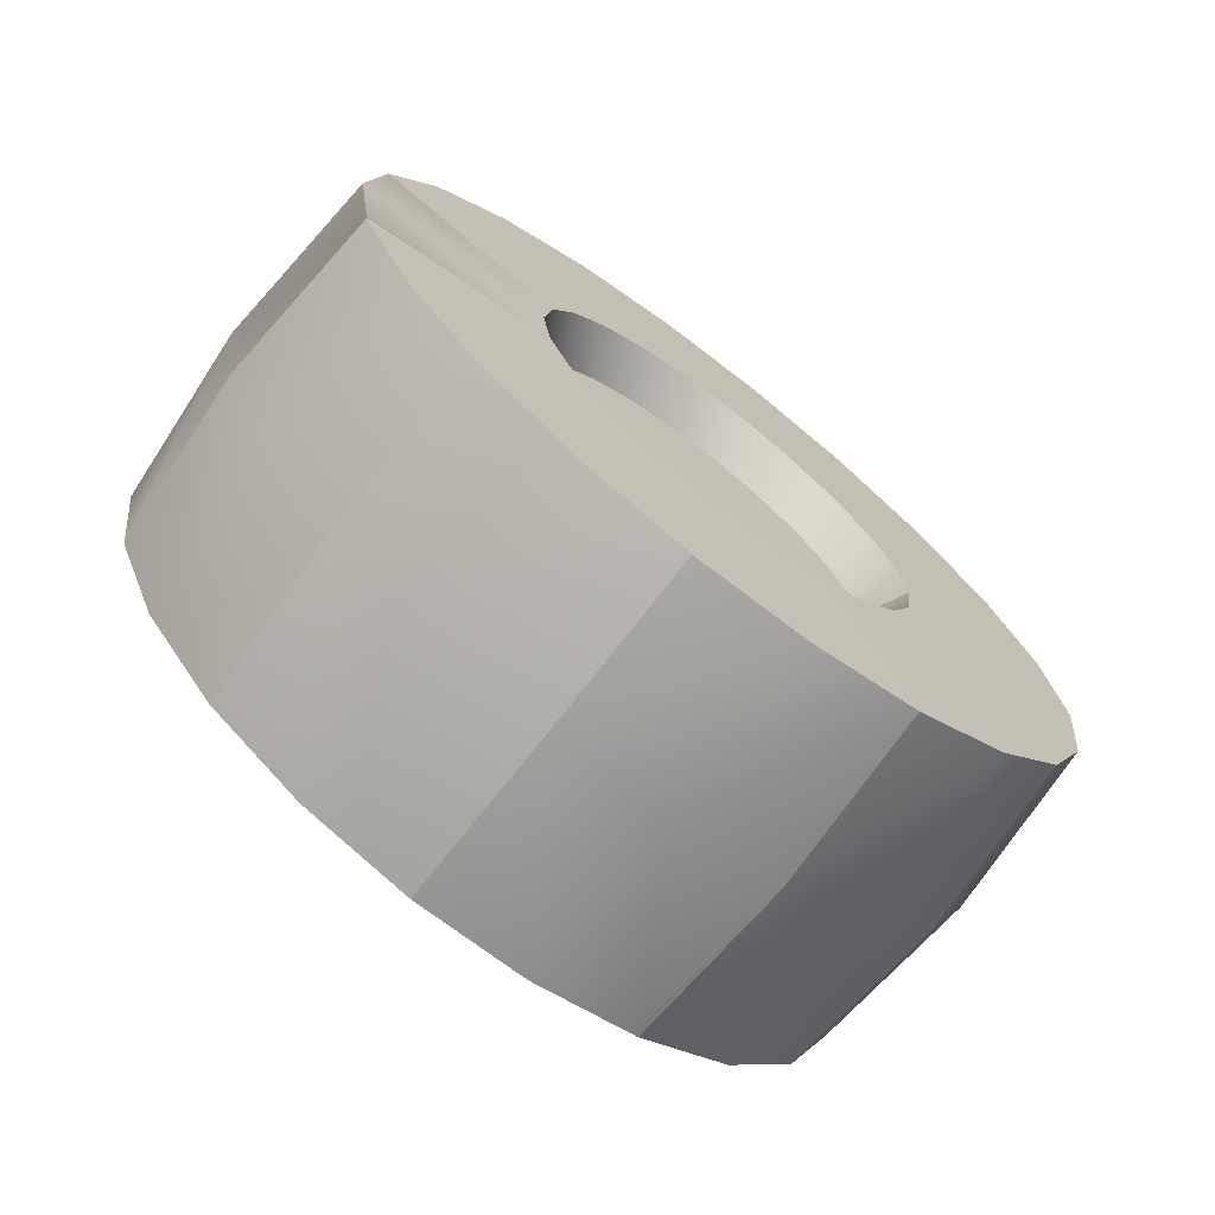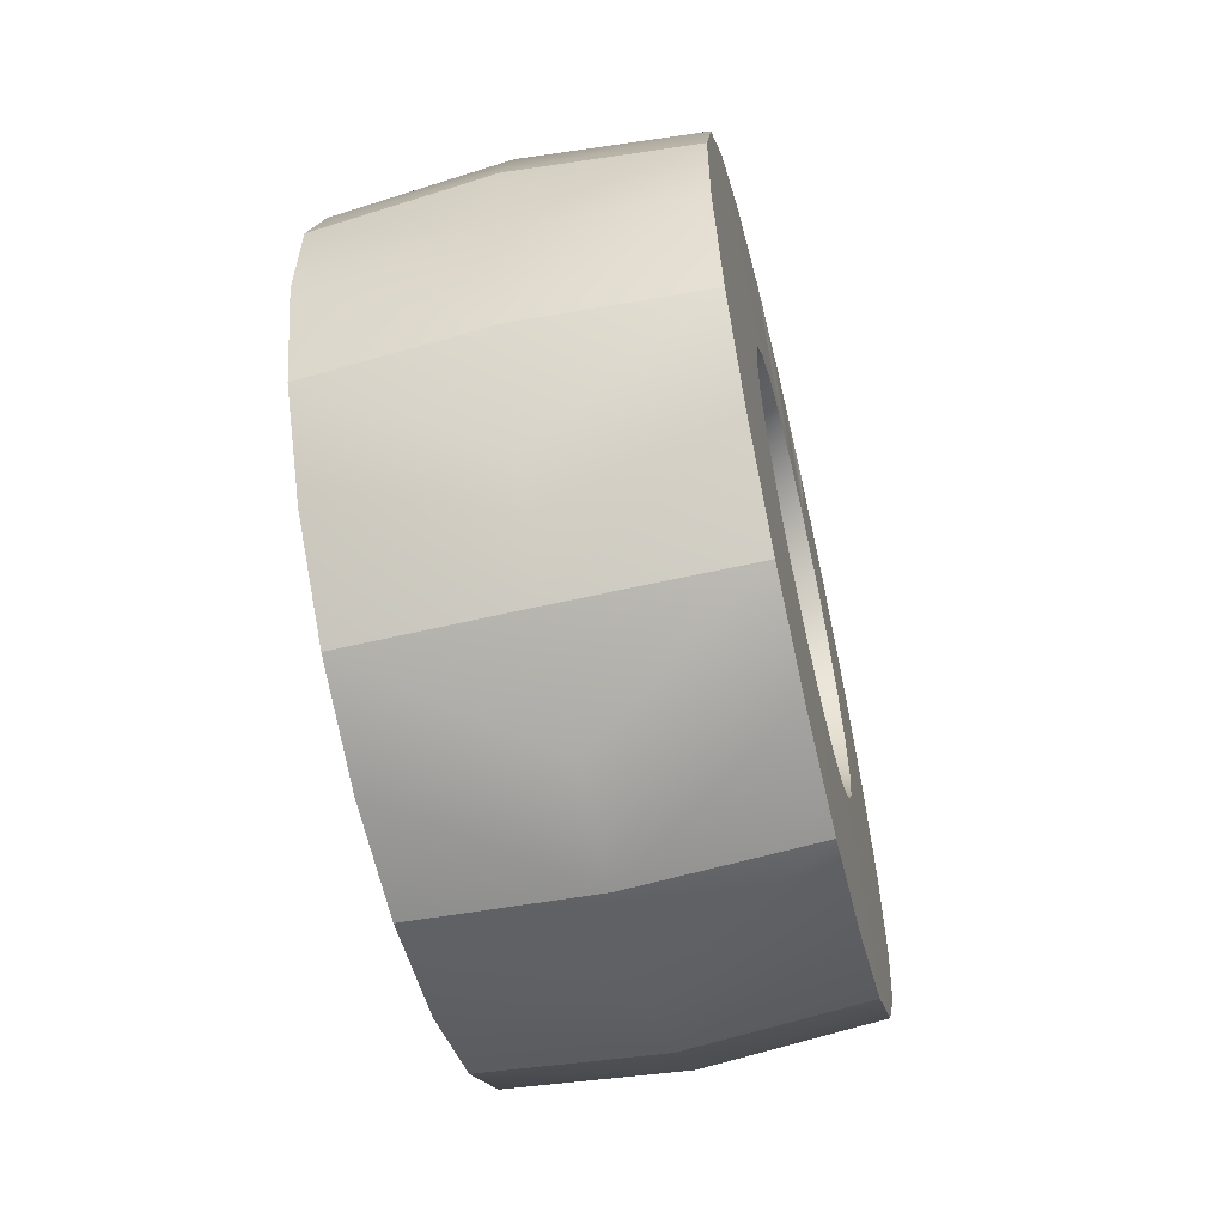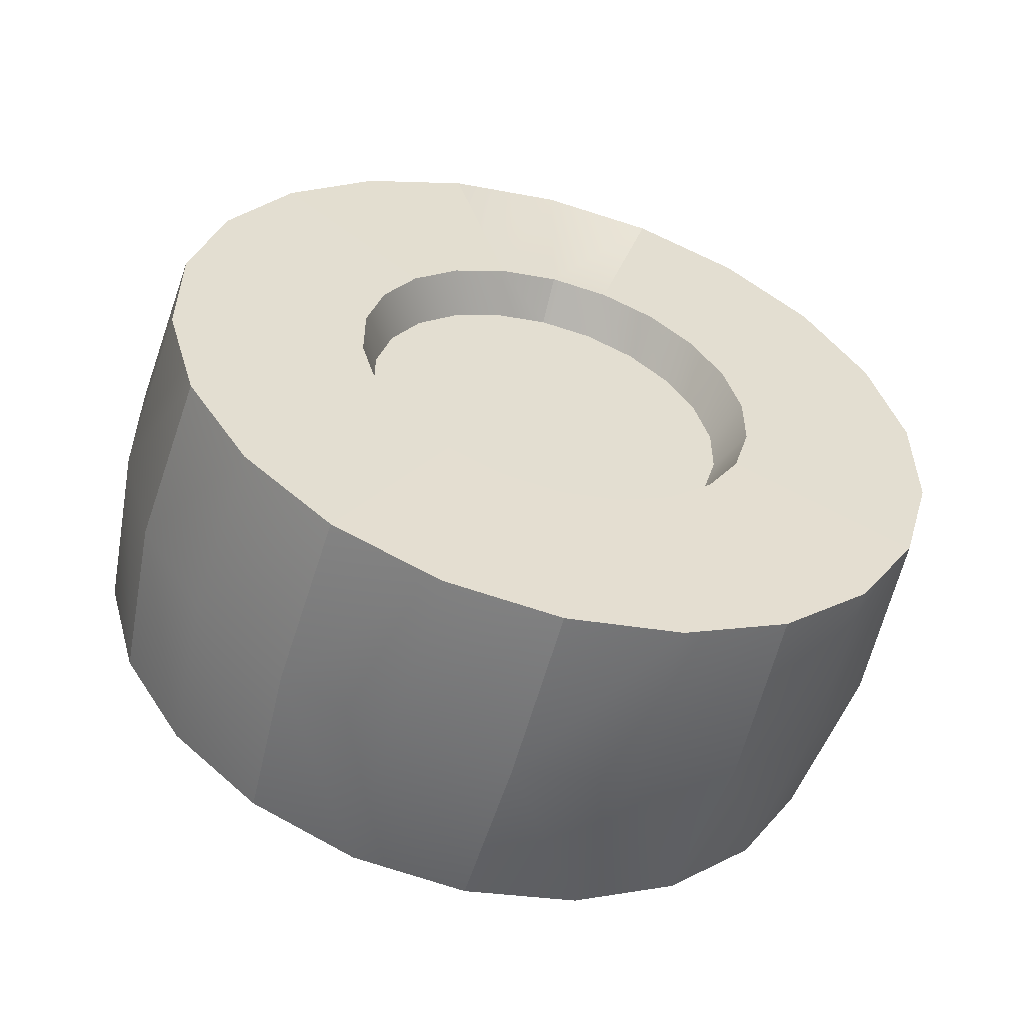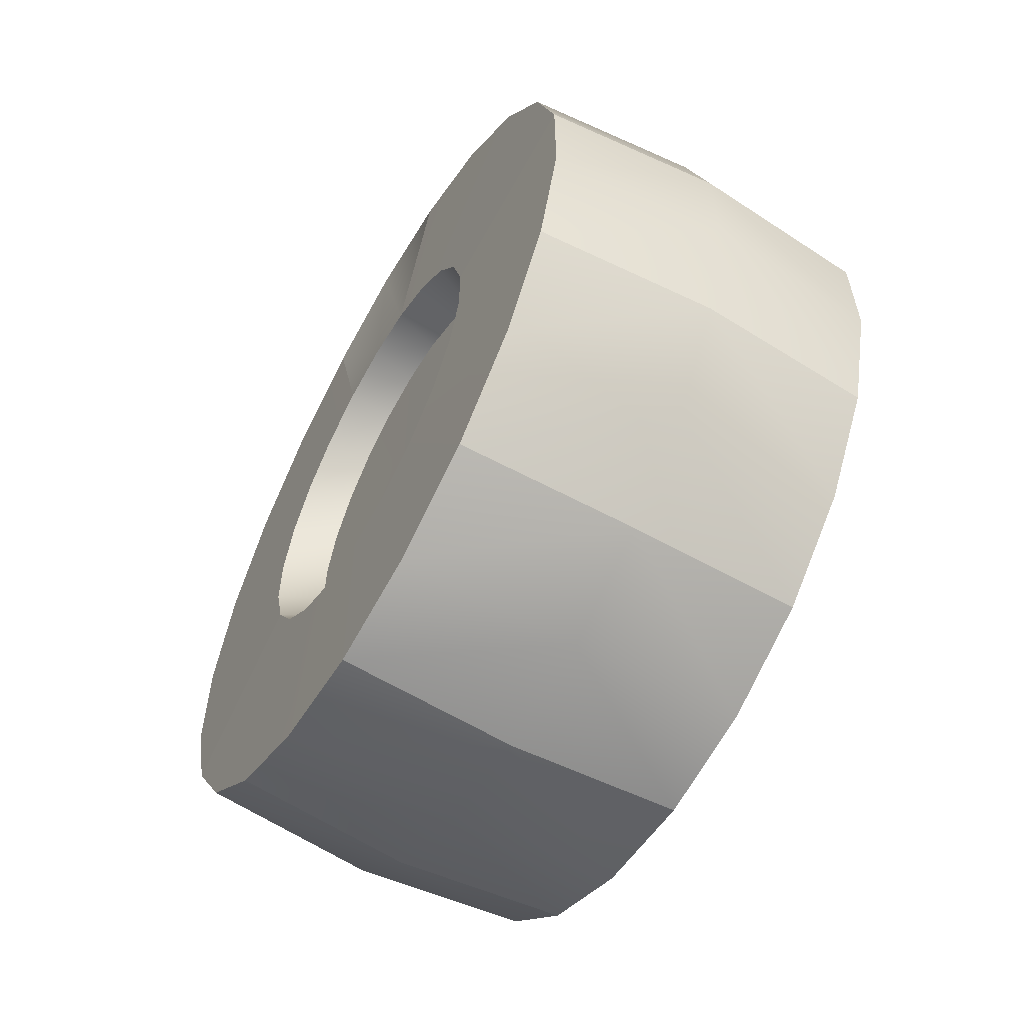
<metadata>
{"format":"obj","ext":"obj","renderer":"f3d","projection":"perspective","resolution":1024,"background":"white","views":[{"elev":-71.4,"azim":-127.6,"up":"+Z"},{"elev":-58.7,"azim":13.5,"up":"+Y"},{"elev":-54.5,"azim":-105.2,"up":"+Y"},{"elev":-58.7,"azim":150.5,"up":"+Y"}]}
</metadata>
<code>
o Tractor
v 0.2286 -0.4863 -0.1489
v 0.2305 -0.2579 -0.003744
v 0.2288 -0.5072 -0.003742
v 0.2305 -0.2579 -0.003744
v 0.2306 -0.2471 0.0712
v 0.2288 -0.5072 -0.003742
v 0.229 -0.4863 0.1414
v 0.2307 -0.2156 0.1401
v 0.2304 -0.2471 -0.07869
v 0.2285 -0.4254 -0.2824
v 0.2291 -0.4254 0.2749
v 0.2307 -0.2156 0.1401
v 0.2308 -0.1661 0.1973
v 0.2291 -0.4254 0.2749
v 0.2284 -0.3293 -0.3932
v 0.2304 -0.2156 -0.1476
v 0.2285 -0.4254 -0.2824
v 0.2304 -0.2156 -0.1476
v 0.2293 -0.3293 0.3857
v 0.2308 -0.1024 0.2382
v 0.2303 -0.1661 -0.2048
v 0.2283 -0.2059 -0.4725
v 0.2293 -0.2059 0.465
v 0.2308 -0.1024 0.2382
v 0.2308 -0.0297 0.2596
v 0.2293 -0.2059 0.465
v 0.2282 -0.06519 -0.5138
v 0.2302 -0.1024 -0.2457
v 0.2283 -0.2059 -0.4725
v 0.2302 -0.1024 -0.2457
v 0.2294 -0.06519 0.5064
v 0.2308 0.04601 0.2596
v 0.2302 -0.0297 -0.2671
v 0.2282 0.08149 -0.5138
v 0.2294 0.08149 0.5064
v 0.2308 0.04601 0.2596
v 0.2308 0.1187 0.2382
v 0.2294 0.08149 0.5064
v 0.2283 0.2222 -0.4725
v 0.2302 0.04601 -0.2671
v 0.2282 0.08149 -0.5138
v 0.2302 0.04601 -0.2671
v 0.2293 0.2222 0.465
v 0.2308 0.1824 0.1973
v 0.2302 0.1187 -0.2457
v 0.2284 0.3456 -0.3932
v 0.2293 0.3456 0.3857
v 0.2308 0.1824 0.1973
v 0.2307 0.2319 0.1401
v 0.2293 0.3456 0.3857
v 0.2285 0.4417 -0.2824
v 0.2303 0.1824 -0.2048
v 0.2284 0.3456 -0.3932
v 0.2303 0.1824 -0.2048
v 0.2291 0.4417 0.2749
v 0.2306 0.2634 0.0712
v 0.2286 0.5026 -0.1489
v 0.2304 0.2319 -0.1476
v 0.229 0.5026 0.1414
v 0.2306 0.2634 0.0712
v 0.2305 0.2742 -0.003744
v 0.229 0.5026 0.1414
v 0.2288 0.5235 -0.003742
v 0.2304 0.2634 -0.07869
v 0.2286 0.5026 -0.1489
v 0.2304 0.2634 -0.07869
v 0.001983 -0.5035 -0.1537
v 0.2288 -0.5072 -0.003742
v 0.002154 -0.5251 -0.003483
v -0.2245 -0.5072 -0.003223
v 0.2288 -0.5072 -0.003742
v 0.229 -0.4863 0.1414
v 0.002154 -0.5251 -0.003483
v 0.002326 -0.5035 0.1467
v 0.2291 -0.4254 0.2749
v -0.2243 -0.4863 0.142
v 0.2286 -0.4863 -0.1489
v 0.001825 -0.4404 -0.2918
v -0.2246 -0.4863 -0.1484
v 0.002484 -0.4404 0.2848
v -0.2242 -0.4254 0.2754
v 0.2291 -0.4254 0.2749
v 0.2293 -0.3293 0.3857
v 0.002484 -0.4404 0.2848
v 0.001694 -0.341 -0.4065
v 0.2285 -0.4254 -0.2824
v 0.001825 -0.4404 -0.2918
v -0.2248 -0.4254 -0.2818
v 0.2285 -0.4254 -0.2824
v 0.002615 -0.341 0.3995
v 0.2293 -0.2059 0.465
v -0.224 -0.3293 0.3862
v 0.2284 -0.3293 -0.3932
v 0.0016 -0.2133 -0.4885
v -0.2249 -0.3293 -0.3927
v 0.002709 -0.2134 0.4815
v -0.2239 -0.2059 0.4656
v 0.2293 -0.2059 0.465
v 0.2294 -0.06519 0.5064
v 0.002709 -0.2134 0.4815
v 0.001551 -0.06773 -0.5313
v 0.2283 -0.2059 -0.4725
v 0.0016 -0.2133 -0.4885
v -0.225 -0.2059 -0.472
v 0.2283 -0.2059 -0.4725
v 0.002758 -0.06773 0.5243
v 0.2294 0.08149 0.5064
v -0.2239 -0.06519 0.5069
v 0.2282 -0.06519 -0.5138
v 0.001551 0.08404 -0.5313
v -0.2251 -0.06519 -0.5133
v 0.002758 0.08404 0.5243
v -0.2239 0.08149 0.5069
v 0.2294 0.08149 0.5064
v 0.2293 0.2222 0.465
v 0.002758 0.08404 0.5243
v 0.0016 0.2297 -0.4885
v 0.2282 0.08149 -0.5138
v 0.001551 0.08404 -0.5313
v -0.2251 0.08149 -0.5133
v 0.2282 0.08149 -0.5138
v 0.002709 0.2297 0.4815
v 0.2293 0.3456 0.3857
v -0.2239 0.2222 0.4656
v 0.2283 0.2222 -0.4725
v 0.001694 0.3573 -0.4065
v -0.225 0.2222 -0.472
v 0.002615 0.3573 0.3995
v -0.224 0.3456 0.3862
v 0.2293 0.3456 0.3857
v 0.2291 0.4417 0.2749
v 0.002615 0.3573 0.3995
v 0.001825 0.4567 -0.2918
v 0.2284 0.3456 -0.3932
v 0.001694 0.3573 -0.4065
v -0.2249 0.3456 -0.3927
v 0.2284 0.3456 -0.3932
v 0.002484 0.4567 0.2848
v 0.229 0.5026 0.1414
v -0.2242 0.4417 0.2754
v 0.2285 0.4417 -0.2824
v 0.001983 0.5198 -0.1537
v -0.2248 0.4417 -0.2818
v 0.002326 0.5198 0.1467
v -0.2243 0.5026 0.142
v 0.002326 0.5198 0.1467
v 0.002154 0.5414 -0.003483
v 0.001983 0.5198 -0.1537
v -0.2246 0.5026 -0.1484
v 0.2286 0.5026 -0.1489
v -0.2245 0.5235 -0.003223
v -0.2248 -0.4254 -0.2818
v -0.2263 -0.2471 -0.07817
v -0.2248 -0.4254 -0.2818
v -0.2246 -0.4863 -0.1484
v -0.2264 -0.2156 -0.147
v -0.2249 -0.3293 -0.3927
v -0.2248 -0.4254 -0.2818
v -0.225 -0.2059 -0.472
v -0.2264 -0.1661 -0.2043
v -0.225 -0.2059 -0.472
v -0.2265 -0.1024 -0.2452
v -0.2251 -0.06519 -0.5133
v -0.225 -0.2059 -0.472
v -0.2251 0.08149 -0.5133
v -0.2265 -0.0297 -0.2665
v -0.2251 0.08149 -0.5133
v -0.2259 0.04601 0.2601
v -0.2239 -0.06519 0.5069
v -0.2239 0.08149 0.5069
v -0.2264 0.1824 -0.2043
v -0.2248 0.4417 -0.2818
v -0.2249 0.3456 -0.3927
v -0.224 0.3456 0.3862
v -0.226 0.2319 0.1406
v -0.224 0.3456 0.3862
v -0.2242 0.4417 0.2754
v -0.2261 0.2634 0.07172
v -0.2243 0.5026 0.142
v -0.2263 0.2634 -0.07817
v -0.2243 0.5026 0.142
v -0.2262 0.2742 -0.003221
v -0.2262 -0.2579 -0.003221
v -0.2245 -0.5072 -0.003223
v -0.2245 -0.5072 -0.003223
v -0.2261 -0.2471 0.07172
v -0.2245 -0.5072 -0.003223
v -0.2243 -0.4863 0.142
v -0.226 -0.2156 0.1406
v -0.2242 -0.4254 0.2754
v -0.2242 -0.4254 0.2754
v -0.226 -0.1661 0.1978
v -0.2242 -0.4254 0.2754
v -0.224 -0.3293 0.3862
v -0.2259 -0.1024 0.2388
v -0.2239 -0.2059 0.4656
v -0.2239 -0.2059 0.4656
v -0.2259 -0.0297 0.2601
v -0.2239 -0.2059 0.4656
v -0.2265 0.04601 -0.2665
v -0.225 0.2222 -0.472
v -0.2251 0.08149 -0.5133
v -0.2239 0.08149 0.5069
v -0.2259 0.1187 0.2388
v -0.2239 0.08149 0.5069
v -0.2239 0.2222 0.4656
v -0.2249 0.3456 -0.3927
v -0.2265 0.1187 -0.2452
v -0.2249 0.3456 -0.3927
v -0.226 0.1824 0.1978
v -0.224 0.3456 0.3862
v -0.2246 0.5026 -0.1484
v -0.2264 0.2319 -0.147
v -0.2246 0.5026 -0.1484
v -0.2264 -0.2156 -0.147
v -0.2265 -0.1024 -0.2452
v -0.2265 0.04601 -0.2665
v -0.226 0.1824 0.1978
v -0.2261 0.2634 0.07172
v -0.2259 0.04601 0.2601
v -0.2264 0.1824 -0.2043
v -0.2263 0.2634 -0.07817
v -0.2262 -0.2579 -0.003221
v -0.226 -0.2156 0.1406
v -0.2259 -0.1024 0.2388
v 0.2305 -0.2579 -0.003744
v 0.1732 -0.221 0.06361
v 0.2306 -0.2471 0.0712
v 0.1733 -0.1928 0.1254
v 0.2307 -0.2156 0.1401
v 0.1733 -0.1483 0.1768
v 0.2308 -0.1661 0.1973
v 0.1734 -0.09106 0.2136
v 0.2308 -0.1024 0.2382
v 0.1734 -0.02584 0.2327
v 0.2308 -0.0297 0.2596
v 0.1734 0.04214 0.2327
v 0.2302 0.1187 -0.2457
v 0.1729 0.04214 -0.2401
v 0.2302 0.04601 -0.2671
v 0.1729 -0.02584 -0.2401
v 0.1731 -0.2307 -0.003678
v 0.2304 -0.2471 -0.07869
v 0.2308 0.04601 0.2596
v 0.1734 0.1074 0.2136
v 0.2308 0.1187 0.2382
v 0.1733 0.1646 0.1768
v 0.1729 0.1074 -0.2209
v 0.2303 0.1824 -0.2048
v 0.2308 0.1824 0.1973
v 0.1733 0.2091 0.1254
v 0.2304 0.2634 -0.07869
v 0.173 0.2091 -0.1328
v 0.2304 0.2319 -0.1476
v 0.1729 0.1646 -0.1842
v 0.1731 -0.221 -0.07097
v 0.2304 -0.2156 -0.1476
v 0.2303 -0.1661 -0.2048
v 0.173 -0.1928 -0.1328
v 0.1729 -0.1483 -0.1842
v 0.2302 -0.1024 -0.2457
v 0.1729 -0.09106 -0.2209
v 0.2302 -0.0297 -0.2671
v 0.2307 0.2319 0.1401
v 0.1732 0.2373 0.06361
v 0.2306 0.2634 0.0712
v 0.1731 0.247 -0.003678
v 0.1731 0.2373 -0.07097
v 0.2305 0.2742 -0.003744
v 0.1731 -0.2307 -0.003678
v 0.1729 0.008154 -0.003678
v 0.1732 -0.221 0.06361
v 0.1731 -0.221 -0.07097
v 0.1729 0.008154 -0.003678
v 0.1731 -0.2307 -0.003678
v 0.1733 -0.1928 0.1254
v 0.1733 -0.1483 0.1768
v 0.1734 -0.09106 0.2136
v 0.1734 -0.02584 0.2327
v 0.1734 0.04214 0.2327
v 0.1729 0.1074 -0.2209
v 0.1729 0.04214 -0.2401
v 0.1734 0.1074 0.2136
v 0.1733 0.1646 0.1768
v 0.1731 0.2373 -0.07097
v 0.173 0.2091 -0.1328
v 0.1729 -0.1483 -0.1842
v 0.173 -0.1928 -0.1328
v 0.1729 -0.09106 -0.2209
v 0.1729 -0.02584 -0.2401
v 0.1729 0.1646 -0.1842
v 0.1733 0.2091 0.1254
v 0.1732 0.2373 0.06361
v 0.1731 0.247 -0.003678
v 0.1731 0.247 -0.003678
v -0.1686 0.008154 -0.003287
v -0.1689 -0.221 -0.07058
v -0.1688 -0.2307 -0.003287
v -0.169 -0.1928 -0.1324
v -0.169 -0.1483 -0.1838
v -0.1691 -0.09106 -0.2205
v -0.1691 -0.02584 -0.2397
v -0.1691 0.04214 -0.2397
v -0.1686 0.008154 -0.003287
v -0.1685 -0.02584 0.2331
v -0.1685 0.04214 0.2331
v -0.169 0.2091 -0.1324
v -0.169 0.1646 -0.1838
v -0.1686 0.1646 0.1772
v -0.1687 0.2091 0.1258
v -0.1688 0.247 -0.003287
v -0.1689 0.2373 -0.07058
v -0.1691 0.1074 -0.2205
v -0.1686 0.1074 0.214
v -0.1687 0.2373 0.064
v -0.1688 0.247 -0.003287
v -0.1688 -0.2307 -0.003287
v -0.1687 -0.221 0.064
v -0.1687 -0.1928 0.1258
v -0.1686 -0.1483 0.1772
v -0.1686 -0.09106 0.214
v -0.2262 -0.2579 -0.003221
v -0.1689 -0.221 -0.07058
v -0.2263 -0.2471 -0.07817
v -0.169 -0.1928 -0.1324
v -0.2264 -0.2156 -0.147
v -0.169 -0.1483 -0.1838
v -0.2264 -0.1661 -0.2043
v -0.1691 -0.09106 -0.2205
v -0.2265 -0.1024 -0.2452
v -0.1691 -0.02584 -0.2397
v -0.2265 -0.0297 -0.2665
v -0.1691 0.04214 -0.2397
v -0.2259 0.1187 0.2388
v -0.1685 0.04214 0.2331
v -0.2259 0.04601 0.2601
v -0.1685 -0.02584 0.2331
v -0.2265 0.1187 -0.2452
v -0.169 0.1646 -0.1838
v -0.2264 0.1824 -0.2043
v -0.169 0.2091 -0.1324
v -0.2261 0.2634 0.07172
v -0.1687 0.2091 0.1258
v -0.226 0.2319 0.1406
v -0.1686 0.1646 0.1772
v -0.1687 0.2373 0.064
v -0.2262 0.2742 -0.003221
v -0.2264 0.2319 -0.147
v -0.1689 0.2373 -0.07058
v -0.2263 0.2634 -0.07817
v -0.1688 0.247 -0.003287
v -0.2262 0.2742 -0.003221
v -0.1688 0.247 -0.003287
v -0.2261 -0.2471 0.07172
v -0.1688 -0.2307 -0.003287
v -0.2262 -0.2579 -0.003221
v -0.1688 -0.2307 -0.003287
v -0.1686 0.1074 0.214
v -0.226 0.1824 0.1978
v -0.1691 0.1074 -0.2205
v -0.2265 0.04601 -0.2665
v -0.1687 -0.221 0.064
v -0.226 -0.2156 0.1406
v -0.1687 -0.1928 0.1258
v -0.226 -0.1661 0.1978
v -0.1686 -0.1483 0.1772
v -0.2259 -0.1024 0.2388
v -0.1686 -0.09106 0.214
v -0.2259 -0.0297 0.2601
f 1 2 3
f 4 5 6
f 6 5 7
f 5 8 7
f 9 2 1
f 10 9 1
f 7 8 11
f 12 13 14
f 15 16 17
f 18 9 10
f 14 13 19
f 13 20 19
f 21 16 15
f 22 21 15
f 19 20 23
f 24 25 26
f 27 28 29
f 30 21 22
f 26 25 31
f 25 32 31
f 33 28 27
f 34 33 27
f 31 32 35
f 36 37 38
f 39 40 41
f 42 33 34
f 38 37 43
f 37 44 43
f 45 40 39
f 46 45 39
f 43 44 47
f 48 49 50
f 51 52 53
f 54 45 46
f 50 49 55
f 49 56 55
f 57 58 51
f 58 52 51
f 55 56 59
f 60 61 62
f 63 64 65
f 66 58 57
f 61 64 63
f 62 61 63
f 67 68 69
f 70 67 69
f 71 72 73
f 73 72 74
f 72 75 74
f 76 73 74
f 77 68 67
f 78 77 67
f 79 78 67
f 74 75 80
f 81 74 80
f 82 83 84
f 85 86 87
f 88 85 87
f 89 77 78
f 84 83 90
f 83 91 90
f 92 84 90
f 93 86 85
f 94 93 85
f 95 94 85
f 90 91 96
f 97 90 96
f 98 99 100
f 101 102 103
f 104 101 103
f 105 93 94
f 100 99 106
f 99 107 106
f 108 100 106
f 109 102 101
f 110 109 101
f 111 110 101
f 106 107 112
f 113 106 112
f 114 115 116
f 117 118 119
f 120 117 119
f 121 109 110
f 116 115 122
f 115 123 122
f 124 116 122
f 125 118 117
f 126 125 117
f 127 126 117
f 122 123 128
f 129 122 128
f 130 131 132
f 133 134 135
f 136 133 135
f 137 125 126
f 132 131 138
f 131 139 138
f 140 132 138
f 141 134 133
f 142 141 133
f 143 142 133
f 138 139 144
f 145 138 144
f 62 63 146
f 147 65 148
f 149 147 148
f 150 141 142
f 63 65 147
f 146 63 147
f 151 146 147
f 152 78 79
f 153 154 155
f 95 85 88
f 156 157 158
f 159 94 95
f 160 161 157
f 111 101 104
f 162 163 164
f 165 110 111
f 166 167 163
f 108 106 113
f 168 169 170
f 143 133 136
f 171 172 173
f 174 132 140
f 175 176 177
f 140 138 145
f 178 177 179
f 151 147 149
f 180 151 149
f 181 146 151
f 182 181 151
f 79 67 70
f 183 155 184
f 185 73 76
f 186 187 188
f 76 74 81
f 189 188 190
f 191 84 92
f 192 193 194
f 92 90 97
f 195 194 196
f 197 100 108
f 198 199 169
f 127 117 120
f 200 201 202
f 203 116 124
f 204 205 206
f 207 126 127
f 208 209 201
f 124 122 129
f 210 206 211
f 212 142 143
f 213 214 172
f 215 154 153
f 160 157 156
f 216 161 160
f 166 163 162
f 217 167 166
f 198 169 168
f 213 172 171
f 218 176 175
f 175 177 178
f 182 151 180
f 219 181 182
f 153 155 183
f 220 205 204
f 221 209 208
f 204 206 210
f 222 214 213
f 223 187 186
f 186 188 189
f 224 193 192
f 192 194 195
f 225 199 198
f 208 201 200
f 226 227 228
f 227 229 228
f 228 229 230
f 229 231 230
f 230 231 232
f 231 233 232
f 232 233 234
f 233 235 234
f 234 235 236
f 235 237 236
f 238 239 240
f 239 241 240
f 242 227 226
f 243 242 226
f 244 245 246
f 245 247 246
f 248 239 238
f 249 248 238
f 246 247 250
f 247 251 250
f 252 253 254
f 253 255 254
f 256 242 243
f 257 256 243
f 258 259 257
f 259 256 257
f 260 259 258
f 261 260 258
f 262 260 261
f 263 262 261
f 241 262 263
f 240 241 263
f 236 237 244
f 237 245 244
f 255 248 249
f 254 255 249
f 250 251 264
f 251 265 264
f 264 265 266
f 265 267 266
f 268 253 252
f 269 268 252
f 267 268 269
f 266 267 269
f 270 271 272
f 273 274 275
f 272 271 276
f 276 271 277
f 277 271 278
f 278 271 279
f 279 271 280
f 281 274 282
f 280 271 283
f 283 271 284
f 285 274 286
f 287 274 288
f 289 274 287
f 290 274 289
f 282 274 290
f 291 274 281
f 284 271 292
f 292 271 293
f 294 274 285
f 288 274 273
f 286 274 291
f 293 271 295
f 296 297 298
f 296 299 297
f 296 300 299
f 296 301 300
f 296 302 301
f 296 303 302
f 304 305 306
f 296 307 308
f 304 309 310
f 296 311 312
f 296 308 313
f 304 306 314
f 304 314 309
f 304 310 315
f 304 315 316
f 296 312 307
f 304 317 318
f 304 318 319
f 304 319 320
f 304 320 321
f 304 321 305
f 296 313 303
f 322 323 324
f 323 325 324
f 324 325 326
f 325 327 326
f 326 327 328
f 327 329 328
f 328 329 330
f 329 331 330
f 330 331 332
f 331 333 332
f 334 335 336
f 335 337 336
f 338 339 340
f 339 341 340
f 342 343 344
f 343 345 344
f 346 343 342
f 347 346 342
f 348 349 350
f 349 351 350
f 350 351 352
f 353 346 347
f 354 355 356
f 357 323 322
f 358 335 334
f 359 358 334
f 360 339 338
f 361 360 338
f 345 358 359
f 344 345 359
f 341 349 348
f 340 341 348
f 362 355 354
f 363 362 354
f 364 362 363
f 365 364 363
f 366 364 365
f 367 366 365
f 368 366 367
f 369 368 367
f 337 368 369
f 336 337 369
f 333 360 361
f 332 333 361

</code>
